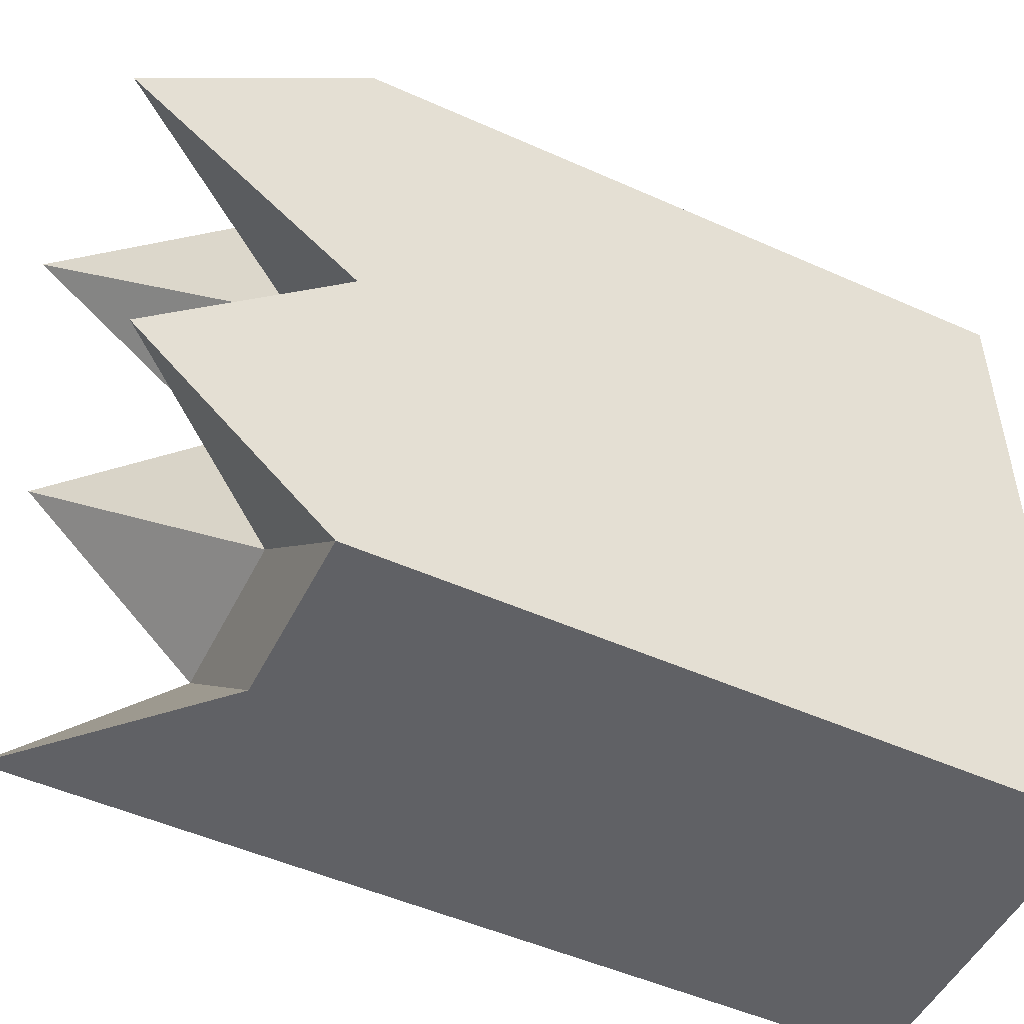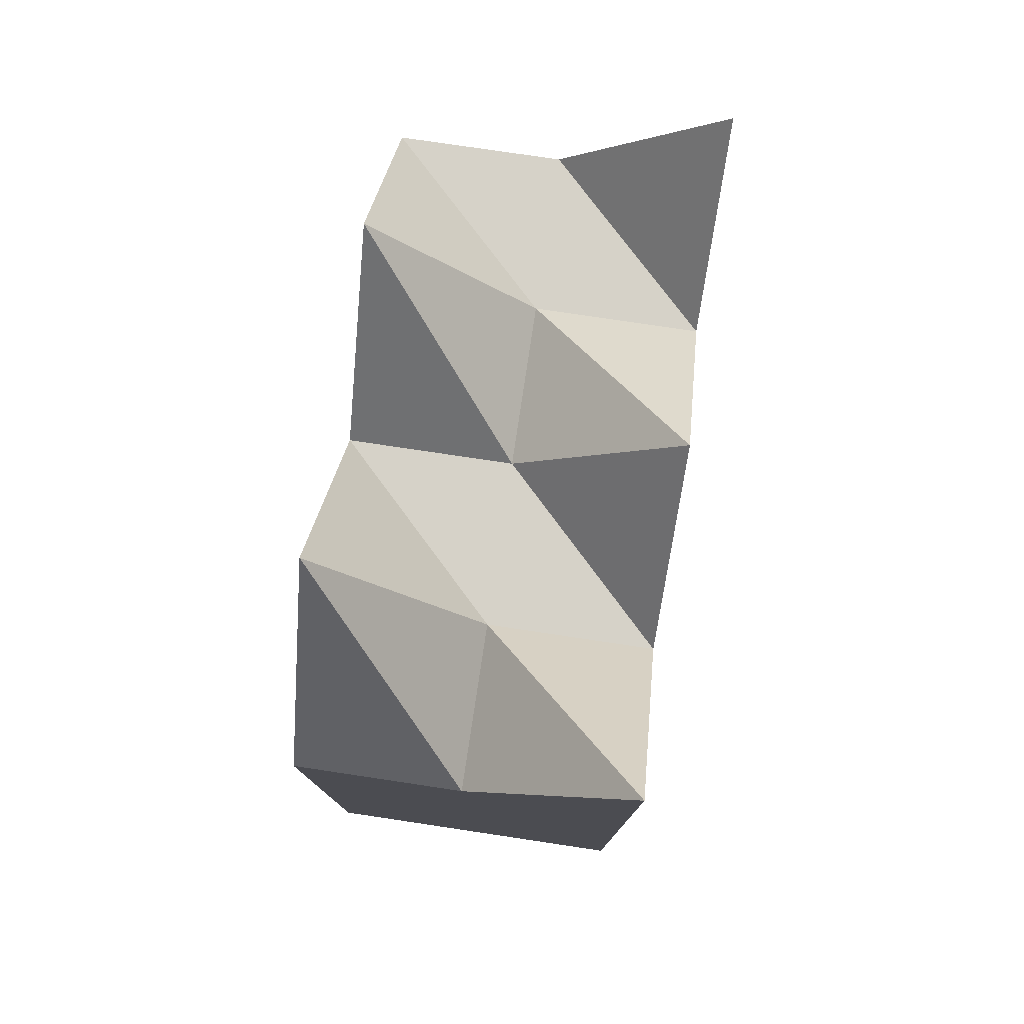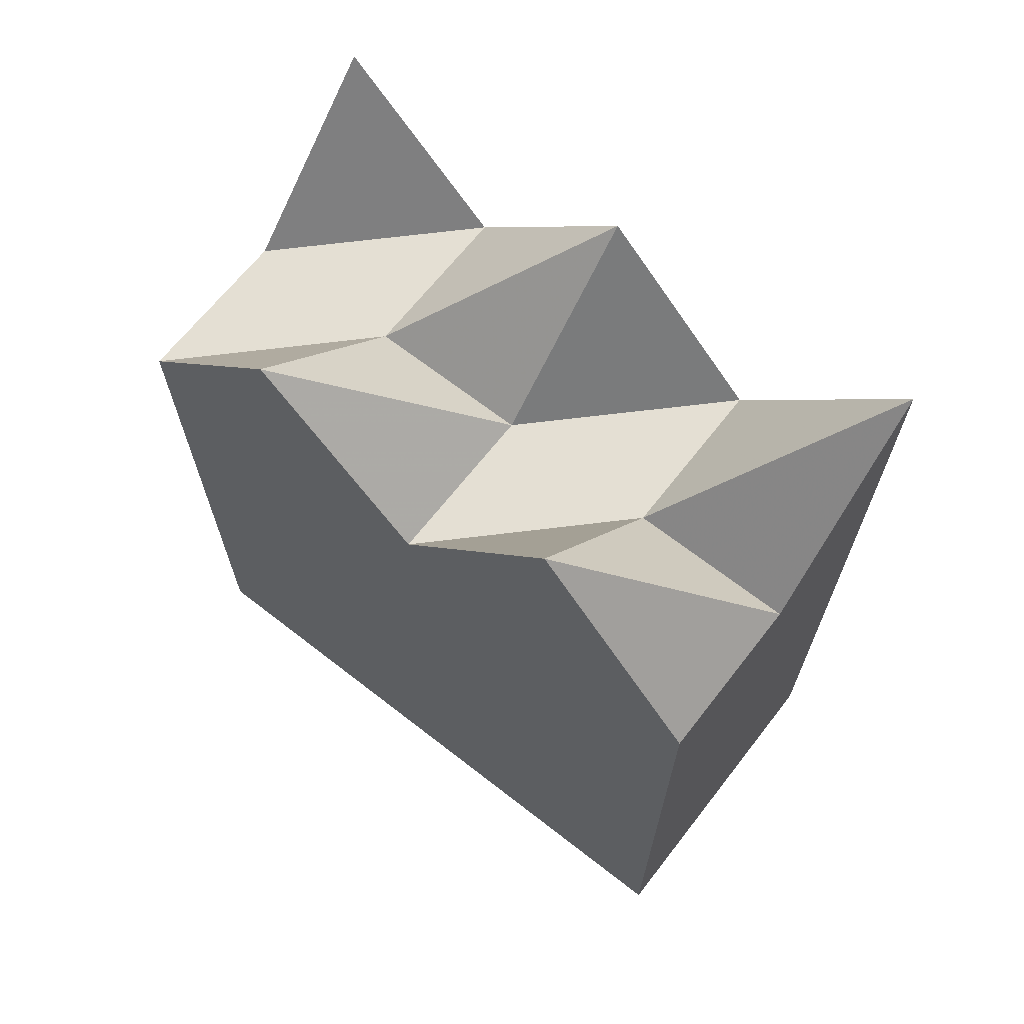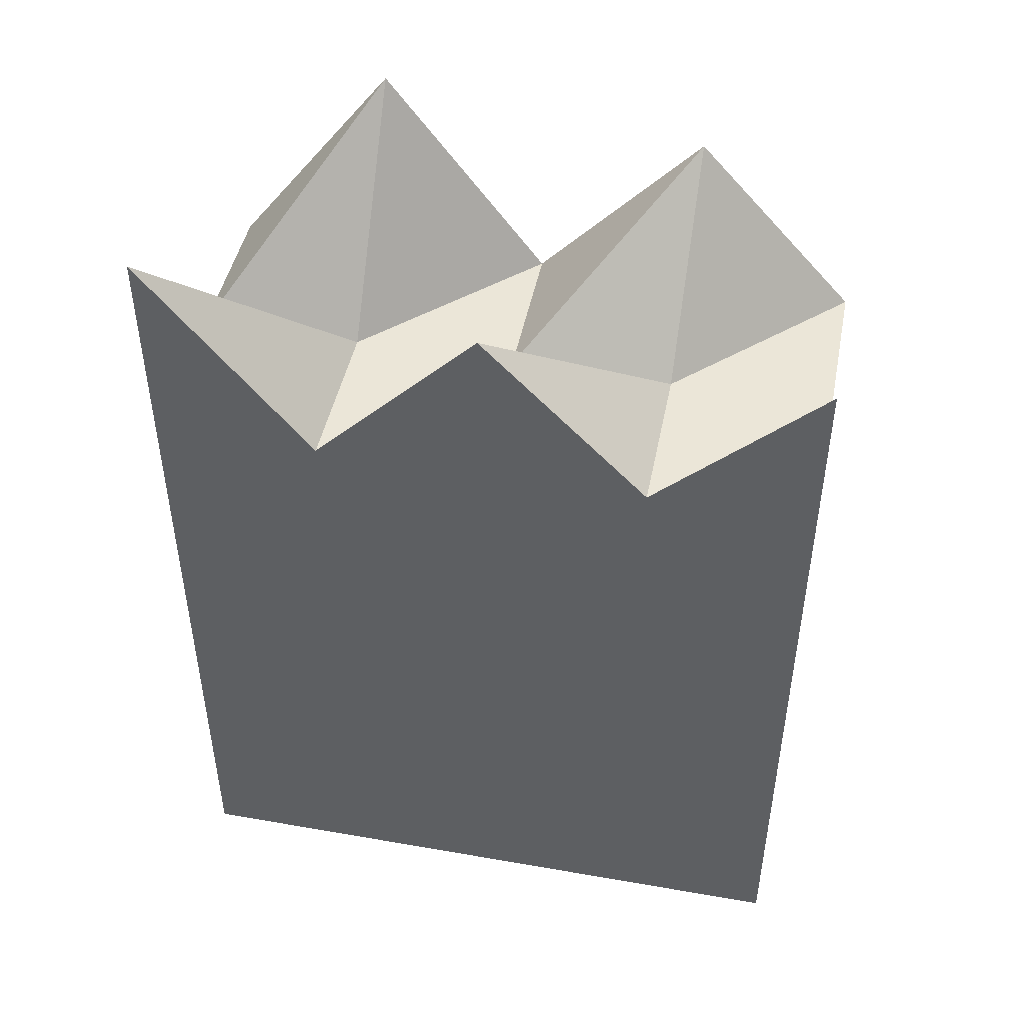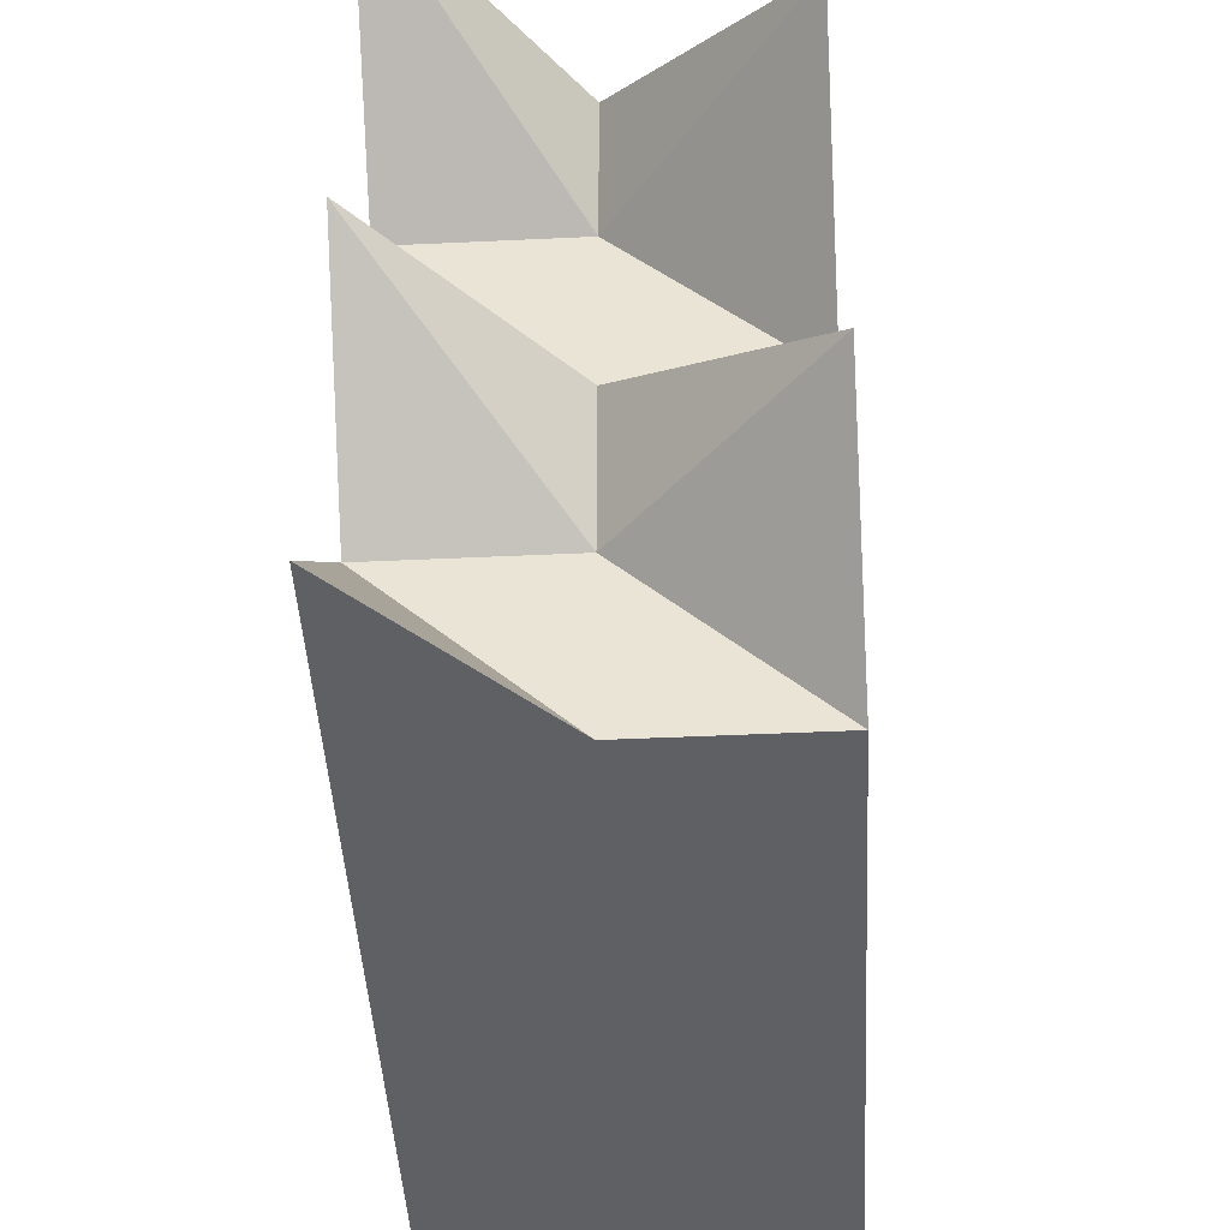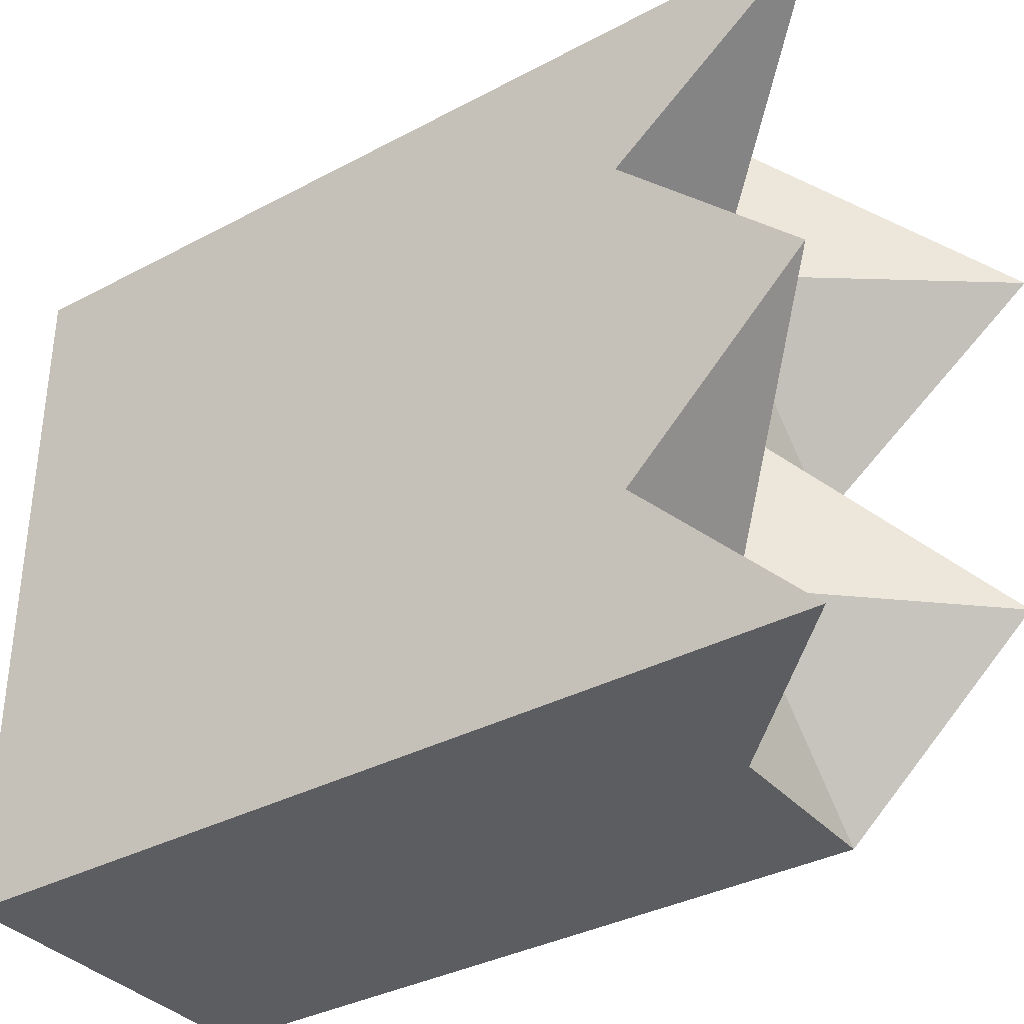
<metadata>
{"format":"obj","ext":"obj","renderer":"f3d","projection":"perspective","resolution":1024,"background":"white","views":[{"elev":-50.4,"azim":63.9,"up":"+Y"},{"elev":77.5,"azim":-171.5,"up":"+Z"},{"elev":66.8,"azim":128.0,"up":"+Z"},{"elev":46.1,"azim":-78.7,"up":"+Z"},{"elev":-45.1,"azim":3.1,"up":"+Y"},{"elev":-35.4,"azim":-54.8,"up":"+Y"}]}
</metadata>
<code>
g Bush
v 0.5028 -0.5028 1.535
v 0.003059 -0.003059 0.9965
v 0.5028 -0.003059 0.9965
v 0.003059 -0.5028 0.9965
v 0.5028 0.4967 1.649
v 0.003059 0.9965 0.9965
v 0.5028 0.9965 0.9965
v 0.003059 0.4967 0.9965
v -0.4967 -0.5028 -1
v 0.003059 -0.003059 -1
v -0.4967 -0.003059 -1
v 0.003059 -0.5028 -1
v 0.003059 0.4967 -1
v -0.4967 0.4967 -1
v 0.003059 0.9965 -1
v -0.4967 0.9965 -1
v -0.4967 -1 -1
v 0.003059 -1 -1
v 0.5028 -0.5028 -1
v 0.5028 -1 -1
v 0.5028 -0.003059 -1
v 0.5028 0.4967 -1
v 0.5028 0.9965 -1
v -0.4967 -1 -1
v -0.4967 -0.5028 0.9965
v -0.4967 -1 1.481
v -0.4967 -0.5028 -1
v -0.4967 -0.003059 1.509
v -0.4967 -0.003059 -1
v -0.4967 0.4967 -1
v -0.4967 0.4967 0.9965
v -0.4967 0.9965 1.621
v -0.4967 0.9965 -1
v 0.5028 -0.5028 -1
v 0.5028 -0.003059 0.9965
v 0.5028 -0.003059 -1
v 0.5028 -0.5028 1.535
v 0.5028 0.4967 -1
v 0.5028 0.4967 1.649
v 0.5028 0.9965 -1
v 0.5028 0.9965 0.9965
v 0.5028 -1 0.9965
v 0.5028 -1 -1
v -0.4967 0.9965 1.621
v -0.4967 0.9965 -1
v 0.003059 0.9965 -1
v 0.5028 0.9965 -1
v 0.003059 0.9965 0.9965
v 0.5028 0.9965 0.9965
v 0.5028 -1 0.9965
v 0.5028 -1 -1
v 0.003059 -1 -1
v -0.4967 -1 -1
v 0.003059 -1 0.9965
v -0.4967 -1 1.481
v 0.5028 -0.003059 0.9965
v 0.003059 0.4967 0.9965
v 0.5028 0.4967 1.649
v 0.003059 -0.003059 0.9965
v 0.5028 -1 0.9965
v 0.003059 -0.5028 0.9965
v 0.5028 -0.5028 1.535
v 0.003059 -1 0.9965
v 0.003059 -1 0.9965
v -0.4967 -0.5028 0.9965
v 0.003059 -0.5028 0.9965
v -0.4967 -1 1.481
v 0.003059 -0.5028 0.9965
v -0.4967 -0.003059 1.509
v 0.003059 -0.003059 0.9965
v -0.4967 -0.5028 0.9965
v 0.003059 -0.003059 0.9965
v -0.4967 0.4967 0.9965
v 0.003059 0.4967 0.9965
v -0.4967 -0.003059 1.509
v 0.003059 0.4967 0.9965
v -0.4967 0.9965 1.621
v 0.003059 0.9965 0.9965
v -0.4967 0.4967 0.9965
g Bush_0
f 3 2 1
f 2 4 1
f 7 6 5
f 6 8 5
f 11 10 9
f 10 12 9
f 13 10 11
f 14 13 11
f 15 13 14
f 16 15 14
f 9 12 17
f 12 18 17
f 12 19 18
f 19 20 18
f 10 21 12
f 21 19 12
f 13 22 10
f 22 21 10
f 15 23 13
f 23 22 13
f 26 25 24
f 25 27 24
f 27 25 28
f 29 27 28
f 29 28 30
f 28 31 30
f 30 31 32
f 33 30 32
f 36 35 34
f 35 37 34
f 36 38 35
f 38 39 35
f 38 40 39
f 40 41 39
f 34 37 42
f 43 34 42
f 46 45 44
f 44 47 46
f 44 48 47
f 47 48 49
f 52 51 50
f 50 53 52
f 50 54 53
f 54 55 53
f 58 57 56
f 57 59 56
f 62 61 60
f 61 63 60
f 66 65 64
f 65 67 64
f 70 69 68
f 69 71 68
f 74 73 72
f 73 75 72
f 78 77 76
f 77 79 76

</code>
